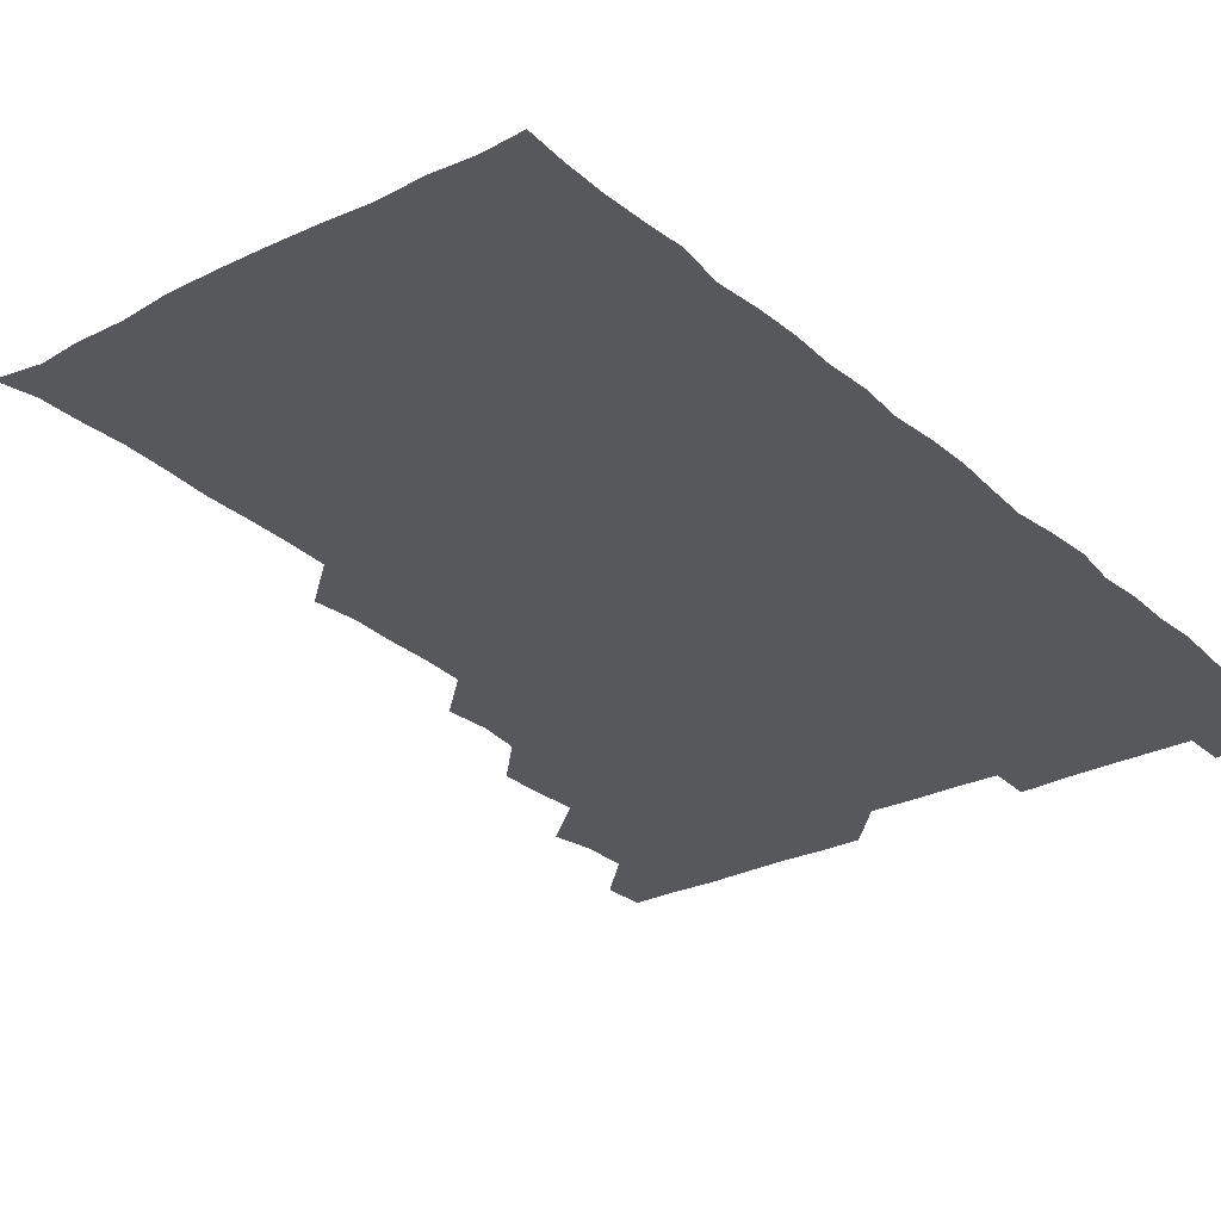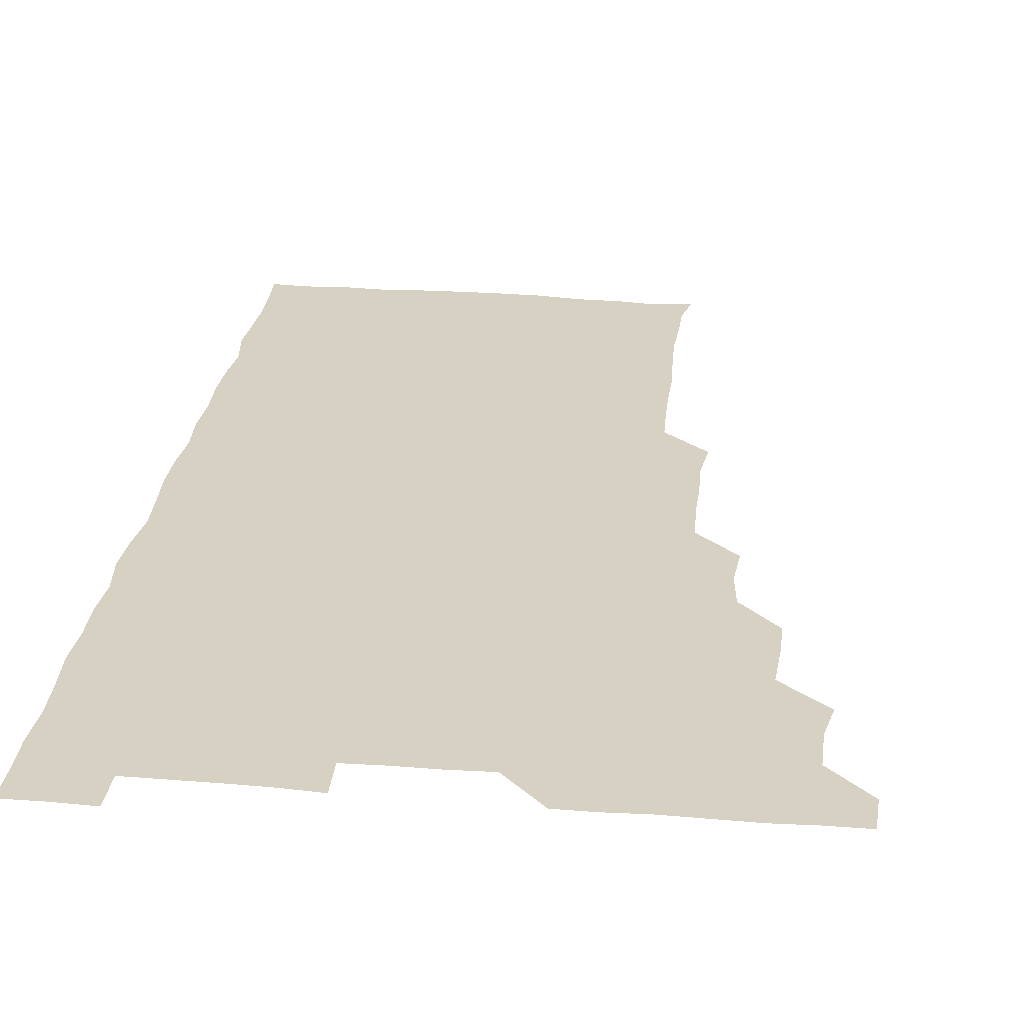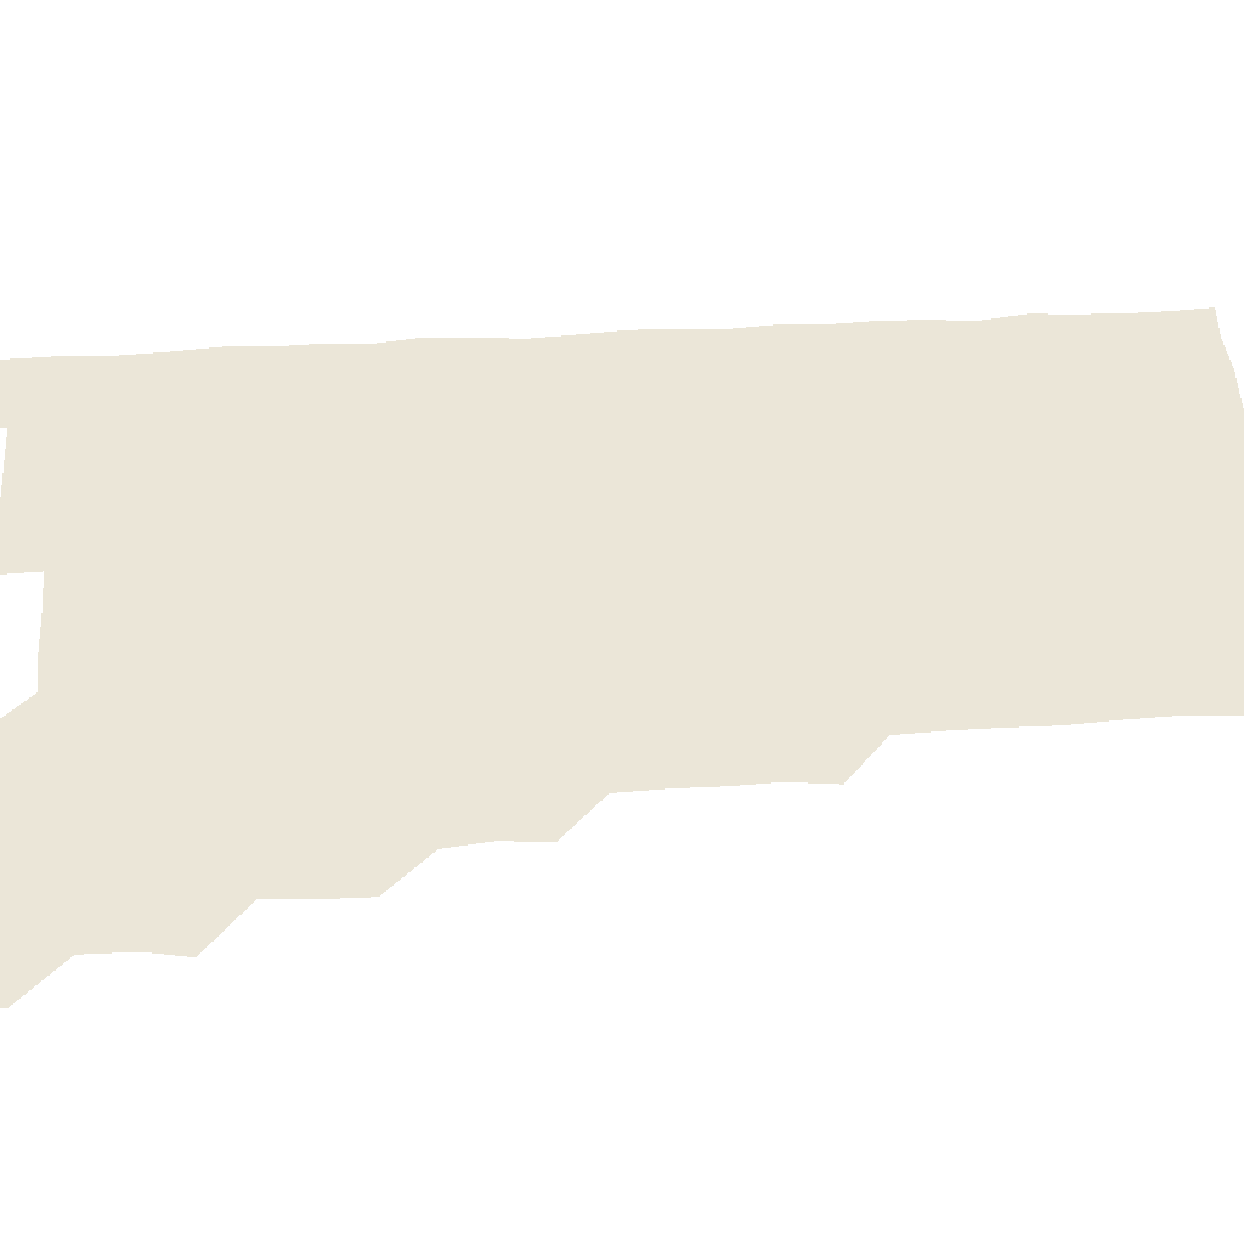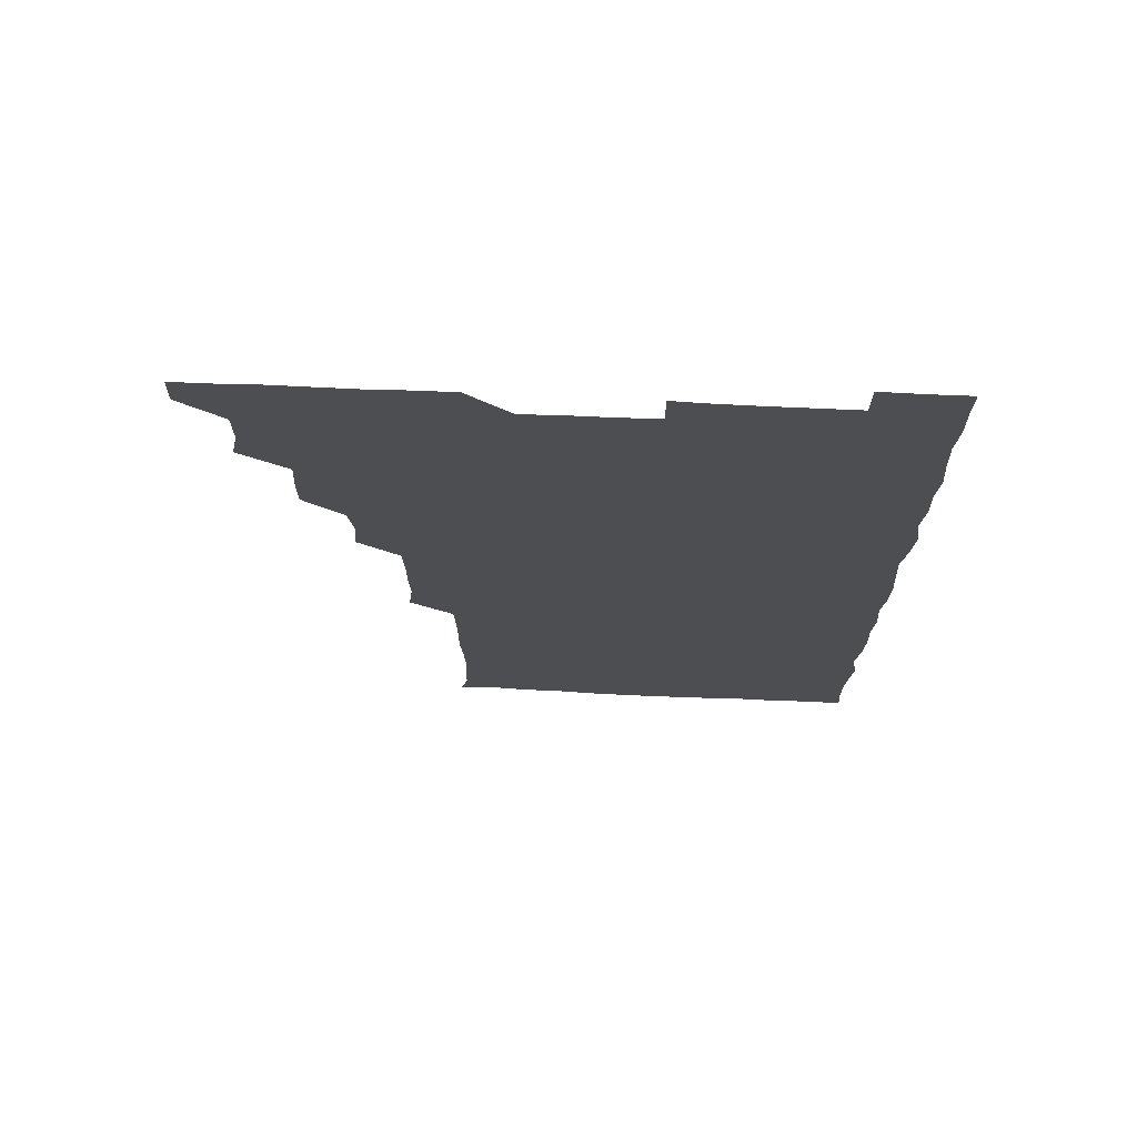
<metadata>
{"format":"obj","ext":"obj","renderer":"f3d","projection":"perspective","resolution":1024,"background":"white","views":[{"elev":-28.0,"azim":37.3,"up":"+Z"},{"elev":27.1,"azim":-172.8,"up":"+Z"},{"elev":46.4,"azim":-93.6,"up":"+Z"},{"elev":73.0,"azim":2.5,"up":"+Y"}]}
</metadata>
<code>
v 480.6 541.2 0
v 481.1 555.8 0
v 493.4 495.5 0
v 496.1 509.5 0
v 496.2 525.6 0
v 496.5 540.7 0
v 496.1 555.9 0
v 509.8 449.9 0
v 510 464.4 0
v 510.9 480.7 0
v 512.7 496.8 0
v 511 510.9 0
v 511.9 525.8 0
v 511.6 540.5 0
v 510.7 556.7 0
v 525 404.1 0
v 526.3 419.8 0
v 524.5 434.5 0
v 527 451.1 0
v 526.4 466.2 0
v 525.7 480.9 0
v 526.2 496.1 0
v 526.5 511.1 0
v 526.6 525.8 0
v 526.6 540.1 0
v 525.7 556.5 0
v 539.7 328.4 0
v 541.5 343.9 0
v 541 358.7 0
v 541.1 374 0
v 540.5 389.7 0
v 540.7 405.5 0
v 540.8 420.7 0
v 542.3 437 0
v 540.7 450.9 0
v 541.6 466.2 0
v 541.7 481.3 0
v 540.7 496 0
v 541.3 510.8 0
v 541.3 525.7 0
v 541.2 540.4 0
v 541 556.3 0
v 554.3 195.1 0
v 557.2 207.9 0
v 557.3 221.2 0
v 558.1 236.6 0
v 557.5 252.7 0
v 556.5 268 0
v 556.8 283.5 0
v 556.7 298.4 0
v 556 314.3 0
v 556.7 331.1 0
v 556.3 345.8 0
v 556.4 360.9 0
v 556.3 375.9 0
v 556.1 391 0
v 556.6 406.5 0
v 556.4 421.4 0
v 556 436.2 0
v 557 451.9 0
v 556 466.1 0
v 556.4 481.2 0
v 557.1 496.1 0
v 556.3 511 0
v 556 526 0
v 556 540.7 0
v 556 557.1 0
v 569.4 197.3 0
v 569.9 209.2 0
v 572.7 226.4 0
v 572.3 241.3 0
v 572 256 0
v 572.1 271.4 0
v 571.5 285.8 0
v 570.7 300 0
v 571.9 317 0
v 571.8 331.9 0
v 571.6 346.3 0
v 571.8 361.7 0
v 571 376.1 0
v 571.7 391.8 0
v 570.9 405.9 0
v 571.5 421.6 0
v 571.1 436.1 0
v 571.3 451.3 0
v 571.2 466.2 0
v 571.4 481.2 0
v 571.1 496.1 0
v 571.7 510.7 0
v 571.3 525.5 0
v 570.9 540.5 0
v 569.8 557.1 0
v 582.6 195.8 0
v 586.5 212.8 0
v 587.4 228.1 0
v 586.4 241.7 0
v 587.3 258.2 0
v 586.7 271.9 0
v 586.2 286.3 0
v 586.7 302.2 0
v 586.3 316.3 0
v 585.6 330.5 0
v 586.9 347.6 0
v 586.5 361.5 0
v 586.1 376.2 0
v 586.2 391.4 0
v 586.4 406.5 0
v 586.6 421.7 0
v 586.1 436.2 0
v 586.1 451.2 0
v 586.6 466.7 0
v 586.3 481.2 0
v 586.1 496 0
v 586.2 510.9 0
v 585.9 526 0
v 585.5 540.6 0
v 598.6 195.8 0
v 601.6 211.8 0
v 601.4 227 0
v 601.4 241.9 0
v 601.4 256.7 0
v 601 271.2 0
v 601.2 286.7 0
v 601.2 301.4 0
v 601.2 316.8 0
v 601.6 332.7 0
v 601.1 345.6 0
v 601.2 361.7 0
v 601.2 376.7 0
v 601.6 392.4 0
v 601.2 406.2 0
v 601.3 421.5 0
v 601.1 436.3 0
v 601 451.2 0
v 601.1 466.1 0
v 601.2 481.1 0
v 601.4 496 0
v 601.2 510.9 0
v 600.8 526.3 0
v 600.7 541.3 0
v 614.3 194 0
v 616.3 212.8 0
v 616.4 227.4 0
v 616.1 241.5 0
v 616.2 257 0
v 616.1 271.4 0
v 615.9 285.8 0
v 616 301.8 0
v 616.3 317.4 0
v 616.1 332.1 0
v 616 346 0
v 616.1 361.6 0
v 616.1 376.3 0
v 616 391.6 0
v 615.9 405.5 0
v 616.2 421.8 0
v 616 436.2 0
v 616.2 451.5 0
v 616.2 466.3 0
v 616 481 0
v 616.1 496 0
v 616.2 510.8 0
v 616.5 525.4 0
v 615.9 541.2 0
v 630.3 193.7 0
v 630.9 211.7 0
v 630.9 227.2 0
v 630.9 242.1 0
v 631.1 257.2 0
v 631.1 271.5 0
v 631.1 286.9 0
v 631.1 301.5 0
v 631 316.6 0
v 630.9 331.6 0
v 631 346.5 0
v 631 361.2 0
v 631 376.8 0
v 630.9 391.3 0
v 631 406.3 0
v 631 421.8 0
v 631 436.2 0
v 631 451.3 0
v 631 466.2 0
v 631 481 0
v 631.1 496 0
v 631.1 510.8 0
v 631.3 525.3 0
v 631.2 541.7 0
v 630.7 557.1 0
v 645.8 193.9 0
v 645.7 212.4 0
v 645.8 227.3 0
v 645.9 241.2 0
v 645.6 257.2 0
v 646.2 272 0
v 645.9 286.6 0
v 645.9 302.3 0
v 646 316.8 0
v 646 331.1 0
v 645.9 345.9 0
v 645.9 361.8 0
v 645.9 376.6 0
v 645.9 391.5 0
v 645.9 406.5 0
v 645.7 421.7 0
v 645.9 436.4 0
v 645.8 451.5 0
v 646 466.2 0
v 646 481.4 0
v 646.1 496.1 0
v 646 510.8 0
v 646 525.7 0
v 646.1 540.8 0
v 645.2 556.1 0
v 661.8 194.4 0
v 660.7 212 0
v 660.8 226.8 0
v 660.3 242.1 0
v 661.8 254.3 0
v 660.8 271.5 0
v 660.8 286.3 0
v 660.9 301.1 0
v 660.7 316.7 0
v 660.7 331.7 0
v 660.8 346.6 0
v 660.7 361.7 0
v 660.7 376.6 0
v 660.8 391.3 0
v 660.6 406.6 0
v 660.8 421.3 0
v 660.7 436.5 0
v 661 451 0
v 660.8 466.4 0
v 660.9 481.2 0
v 660.8 496.2 0
v 661 511.1 0
v 661 526 0
v 661.1 540.5 0
v 660.5 555.8 0
v 677.6 195.6 0
v 675.9 211.5 0
v 675.3 227.9 0
v 675.9 241.1 0
v 675.9 255.9 0
v 674.7 273.4 0
v 675.6 286.6 0
v 675.2 302.7 0
v 675.3 317.3 0
v 675.4 331.9 0
v 675.6 346.4 0
v 675.1 362.3 0
v 675.5 376.6 0
v 675.4 391.6 0
v 676.2 405.8 0
v 675.9 421 0
v 675.4 436.6 0
v 675.8 451.3 0
v 675.8 466.2 0
v 675.4 481.7 0
v 675.6 496.2 0
v 675.8 511 0
v 676 526 0
v 675.9 541 0
v 675.9 555.9 0
v 693.2 194.9 0
v 690.9 211 0
v 689.4 228.1 0
v 690.3 241.9 0
v 690.1 257.7 0
v 690.6 271.5 0
v 689.9 287.5 0
v 690.4 301.5 0
v 689.1 317.9 0
v 690.4 331.5 0
v 690.1 346.7 0
v 690.7 361.4 0
v 690 376.8 0
v 690.3 391.4 0
v 690.7 406.1 0
v 690.2 421.7 0
v 690.8 436.1 0
v 690.5 451.4 0
v 690.6 466.3 0
v 690.4 481.4 0
v 690.7 496.2 0
v 690.6 511.2 0
v 690.8 526 0
v 690.9 540.8 0
v 691 555.9 0
v 690.9 571.2 0
v 707.8 196 0
v 705.6 211.4 0
v 705.8 225.9 0
v 705.6 241.1 0
v 704.4 257.4 0
v 704.8 271.2 0
v 705.2 286.4 0
v 704.7 301.7 0
v 705.3 316.1 0
v 705.1 331.2 0
v 705 346.1 0
v 706.1 360.8 0
v 705.6 376.1 0
v 705.1 391 0
v 705.4 405.9 0
v 705.1 421.7 0
v 704.5 436.7 0
v 705.8 450.7 0
v 705.7 466 0
v 704.4 481.7 0
v 705.6 496.1 0
v 705.5 510.9 0
v 705.5 526 0
v 705.4 540.7 0
v 706 555.9 0
v 706 570.8 0
v 721.6 195.2 0
v 720.8 209 0
v 720.5 223.6 0
v 721.2 238 0
v 722.2 252.3 0
v 720.1 267.9 0
v 721.5 282.8 0
v 722 297.7 0
v 721.3 313 0
v 722.1 328 0
v 721 343.7 0
v 722.2 358.7 0
v 722.4 373.2 0
v 721.3 388.3 0
v 720.4 404.3 0
v 722.1 419.4 0
v 723 434.2 0
v 721.1 449.5 0
v 722.1 464.4 0
v 721.6 479.8 0
v 722.5 494.5 0
v 721.3 509.7 0
v 720.5 525.7 0
v 721.4 540.9 0
v 721 556 0
v 721 571 0
f 5 6 1
f 1 6 2
f 6 7 2
f 10 11 3
f 3 11 4
f 11 12 4
f 4 12 5
f 12 13 5
f 5 13 6
f 13 14 6
f 6 14 7
f 14 15 7
f 18 19 8
f 8 19 9
f 19 20 9
f 9 20 10
f 20 21 10
f 10 21 11
f 21 22 11
f 11 22 12
f 22 23 12
f 12 23 13
f 23 24 13
f 13 24 14
f 24 25 14
f 14 25 15
f 25 26 15
f 31 32 16
f 16 32 17
f 32 33 17
f 17 33 18
f 33 34 18
f 18 34 19
f 34 35 19
f 19 35 20
f 35 36 20
f 20 36 21
f 36 37 21
f 21 37 22
f 37 38 22
f 22 38 23
f 38 39 23
f 23 39 24
f 39 40 24
f 24 40 25
f 40 41 25
f 25 41 26
f 41 42 26
f 51 52 27
f 27 52 28
f 52 53 28
f 28 53 29
f 53 54 29
f 29 54 30
f 54 55 30
f 30 55 31
f 55 56 31
f 31 56 32
f 56 57 32
f 32 57 33
f 57 58 33
f 33 58 34
f 58 59 34
f 34 59 35
f 59 60 35
f 35 60 36
f 60 61 36
f 36 61 37
f 61 62 37
f 37 62 38
f 62 63 38
f 38 63 39
f 63 64 39
f 39 64 40
f 64 65 40
f 40 65 41
f 65 66 41
f 41 66 42
f 66 67 42
f 43 68 44
f 68 69 44
f 44 69 45
f 69 70 45
f 45 70 46
f 70 71 46
f 46 71 47
f 71 72 47
f 47 72 48
f 72 73 48
f 48 73 49
f 73 74 49
f 49 74 50
f 74 75 50
f 50 75 51
f 75 76 51
f 51 76 52
f 76 77 52
f 52 77 53
f 77 78 53
f 53 78 54
f 78 79 54
f 54 79 55
f 79 80 55
f 55 80 56
f 80 81 56
f 56 81 57
f 81 82 57
f 57 82 58
f 82 83 58
f 58 83 59
f 83 84 59
f 59 84 60
f 84 85 60
f 60 85 61
f 85 86 61
f 61 86 62
f 86 87 62
f 62 87 63
f 87 88 63
f 63 88 64
f 88 89 64
f 64 89 65
f 89 90 65
f 65 90 66
f 90 91 66
f 66 91 67
f 91 92 67
f 68 93 69
f 93 94 69
f 69 94 70
f 94 95 70
f 70 95 71
f 95 96 71
f 71 96 72
f 96 97 72
f 72 97 73
f 97 98 73
f 73 98 74
f 98 99 74
f 74 99 75
f 99 100 75
f 75 100 76
f 100 101 76
f 76 101 77
f 101 102 77
f 77 102 78
f 102 103 78
f 78 103 79
f 103 104 79
f 79 104 80
f 104 105 80
f 80 105 81
f 105 106 81
f 81 106 82
f 106 107 82
f 82 107 83
f 107 108 83
f 83 108 84
f 108 109 84
f 84 109 85
f 109 110 85
f 85 110 86
f 110 111 86
f 86 111 87
f 111 112 87
f 87 112 88
f 112 113 88
f 88 113 89
f 113 114 89
f 89 114 90
f 114 115 90
f 90 115 91
f 115 116 91
f 91 116 92
f 93 117 94
f 117 118 94
f 94 118 95
f 118 119 95
f 95 119 96
f 119 120 96
f 96 120 97
f 120 121 97
f 97 121 98
f 121 122 98
f 98 122 99
f 122 123 99
f 99 123 100
f 123 124 100
f 100 124 101
f 124 125 101
f 101 125 102
f 125 126 102
f 102 126 103
f 126 127 103
f 103 127 104
f 127 128 104
f 104 128 105
f 128 129 105
f 105 129 106
f 129 130 106
f 106 130 107
f 130 131 107
f 107 131 108
f 131 132 108
f 108 132 109
f 132 133 109
f 109 133 110
f 133 134 110
f 110 134 111
f 134 135 111
f 111 135 112
f 135 136 112
f 112 136 113
f 136 137 113
f 113 137 114
f 137 138 114
f 114 138 115
f 138 139 115
f 115 139 116
f 139 140 116
f 117 141 118
f 141 142 118
f 118 142 119
f 142 143 119
f 119 143 120
f 143 144 120
f 120 144 121
f 144 145 121
f 121 145 122
f 145 146 122
f 122 146 123
f 146 147 123
f 123 147 124
f 147 148 124
f 124 148 125
f 148 149 125
f 125 149 126
f 149 150 126
f 126 150 127
f 150 151 127
f 127 151 128
f 151 152 128
f 128 152 129
f 152 153 129
f 129 153 130
f 153 154 130
f 130 154 131
f 154 155 131
f 131 155 132
f 155 156 132
f 132 156 133
f 156 157 133
f 133 157 134
f 157 158 134
f 134 158 135
f 158 159 135
f 135 159 136
f 159 160 136
f 136 160 137
f 160 161 137
f 137 161 138
f 161 162 138
f 138 162 139
f 162 163 139
f 139 163 140
f 163 164 140
f 141 165 142
f 165 166 142
f 142 166 143
f 166 167 143
f 143 167 144
f 167 168 144
f 144 168 145
f 168 169 145
f 145 169 146
f 169 170 146
f 146 170 147
f 170 171 147
f 147 171 148
f 171 172 148
f 148 172 149
f 172 173 149
f 149 173 150
f 173 174 150
f 150 174 151
f 174 175 151
f 151 175 152
f 175 176 152
f 152 176 153
f 176 177 153
f 153 177 154
f 177 178 154
f 154 178 155
f 178 179 155
f 155 179 156
f 179 180 156
f 156 180 157
f 180 181 157
f 157 181 158
f 181 182 158
f 158 182 159
f 182 183 159
f 159 183 160
f 183 184 160
f 160 184 161
f 184 185 161
f 161 185 162
f 185 186 162
f 162 186 163
f 186 187 163
f 163 187 164
f 187 188 164
f 165 190 166
f 190 191 166
f 166 191 167
f 191 192 167
f 167 192 168
f 192 193 168
f 168 193 169
f 193 194 169
f 169 194 170
f 194 195 170
f 170 195 171
f 195 196 171
f 171 196 172
f 196 197 172
f 172 197 173
f 197 198 173
f 173 198 174
f 198 199 174
f 174 199 175
f 199 200 175
f 175 200 176
f 200 201 176
f 176 201 177
f 201 202 177
f 177 202 178
f 202 203 178
f 178 203 179
f 203 204 179
f 179 204 180
f 204 205 180
f 180 205 181
f 205 206 181
f 181 206 182
f 206 207 182
f 182 207 183
f 207 208 183
f 183 208 184
f 208 209 184
f 184 209 185
f 209 210 185
f 185 210 186
f 210 211 186
f 186 211 187
f 211 212 187
f 187 212 188
f 212 213 188
f 188 213 189
f 213 214 189
f 190 215 191
f 215 216 191
f 191 216 192
f 216 217 192
f 192 217 193
f 217 218 193
f 193 218 194
f 218 219 194
f 194 219 195
f 219 220 195
f 195 220 196
f 220 221 196
f 196 221 197
f 221 222 197
f 197 222 198
f 222 223 198
f 198 223 199
f 223 224 199
f 199 224 200
f 224 225 200
f 200 225 201
f 225 226 201
f 201 226 202
f 226 227 202
f 202 227 203
f 227 228 203
f 203 228 204
f 228 229 204
f 204 229 205
f 229 230 205
f 205 230 206
f 230 231 206
f 206 231 207
f 231 232 207
f 207 232 208
f 232 233 208
f 208 233 209
f 233 234 209
f 209 234 210
f 234 235 210
f 210 235 211
f 235 236 211
f 211 236 212
f 236 237 212
f 212 237 213
f 237 238 213
f 213 238 214
f 238 239 214
f 215 240 216
f 240 241 216
f 216 241 217
f 241 242 217
f 217 242 218
f 242 243 218
f 218 243 219
f 243 244 219
f 219 244 220
f 244 245 220
f 220 245 221
f 245 246 221
f 221 246 222
f 246 247 222
f 222 247 223
f 247 248 223
f 223 248 224
f 248 249 224
f 224 249 225
f 249 250 225
f 225 250 226
f 250 251 226
f 226 251 227
f 251 252 227
f 227 252 228
f 252 253 228
f 228 253 229
f 253 254 229
f 229 254 230
f 254 255 230
f 230 255 231
f 255 256 231
f 231 256 232
f 256 257 232
f 232 257 233
f 257 258 233
f 233 258 234
f 258 259 234
f 234 259 235
f 259 260 235
f 235 260 236
f 260 261 236
f 236 261 237
f 261 262 237
f 237 262 238
f 262 263 238
f 238 263 239
f 263 264 239
f 240 265 241
f 265 266 241
f 241 266 242
f 266 267 242
f 242 267 243
f 267 268 243
f 243 268 244
f 268 269 244
f 244 269 245
f 269 270 245
f 245 270 246
f 270 271 246
f 246 271 247
f 271 272 247
f 247 272 248
f 272 273 248
f 248 273 249
f 273 274 249
f 249 274 250
f 274 275 250
f 250 275 251
f 275 276 251
f 251 276 252
f 276 277 252
f 252 277 253
f 277 278 253
f 253 278 254
f 278 279 254
f 254 279 255
f 279 280 255
f 255 280 256
f 280 281 256
f 256 281 257
f 281 282 257
f 257 282 258
f 282 283 258
f 258 283 259
f 283 284 259
f 259 284 260
f 284 285 260
f 260 285 261
f 285 286 261
f 261 286 262
f 286 287 262
f 262 287 263
f 287 288 263
f 263 288 264
f 288 289 264
f 265 291 266
f 291 292 266
f 266 292 267
f 292 293 267
f 267 293 268
f 293 294 268
f 268 294 269
f 294 295 269
f 269 295 270
f 295 296 270
f 270 296 271
f 296 297 271
f 271 297 272
f 297 298 272
f 272 298 273
f 298 299 273
f 273 299 274
f 299 300 274
f 274 300 275
f 300 301 275
f 275 301 276
f 301 302 276
f 276 302 277
f 302 303 277
f 277 303 278
f 303 304 278
f 278 304 279
f 304 305 279
f 279 305 280
f 305 306 280
f 280 306 281
f 306 307 281
f 281 307 282
f 307 308 282
f 282 308 283
f 308 309 283
f 283 309 284
f 309 310 284
f 284 310 285
f 310 311 285
f 285 311 286
f 311 312 286
f 286 312 287
f 312 313 287
f 287 313 288
f 313 314 288
f 288 314 289
f 314 315 289
f 289 315 290
f 315 316 290
f 291 317 292
f 317 318 292
f 292 318 293
f 318 319 293
f 293 319 294
f 319 320 294
f 294 320 295
f 320 321 295
f 295 321 296
f 321 322 296
f 296 322 297
f 322 323 297
f 297 323 298
f 323 324 298
f 298 324 299
f 324 325 299
f 299 325 300
f 325 326 300
f 300 326 301
f 326 327 301
f 301 327 302
f 327 328 302
f 302 328 303
f 328 329 303
f 303 329 304
f 329 330 304
f 304 330 305
f 330 331 305
f 305 331 306
f 331 332 306
f 306 332 307
f 332 333 307
f 307 333 308
f 333 334 308
f 308 334 309
f 334 335 309
f 309 335 310
f 335 336 310
f 310 336 311
f 336 337 311
f 311 337 312
f 337 338 312
f 312 338 313
f 338 339 313
f 313 339 314
f 339 340 314
f 314 340 315
f 340 341 315
f 315 341 316
f 341 342 316

</code>
